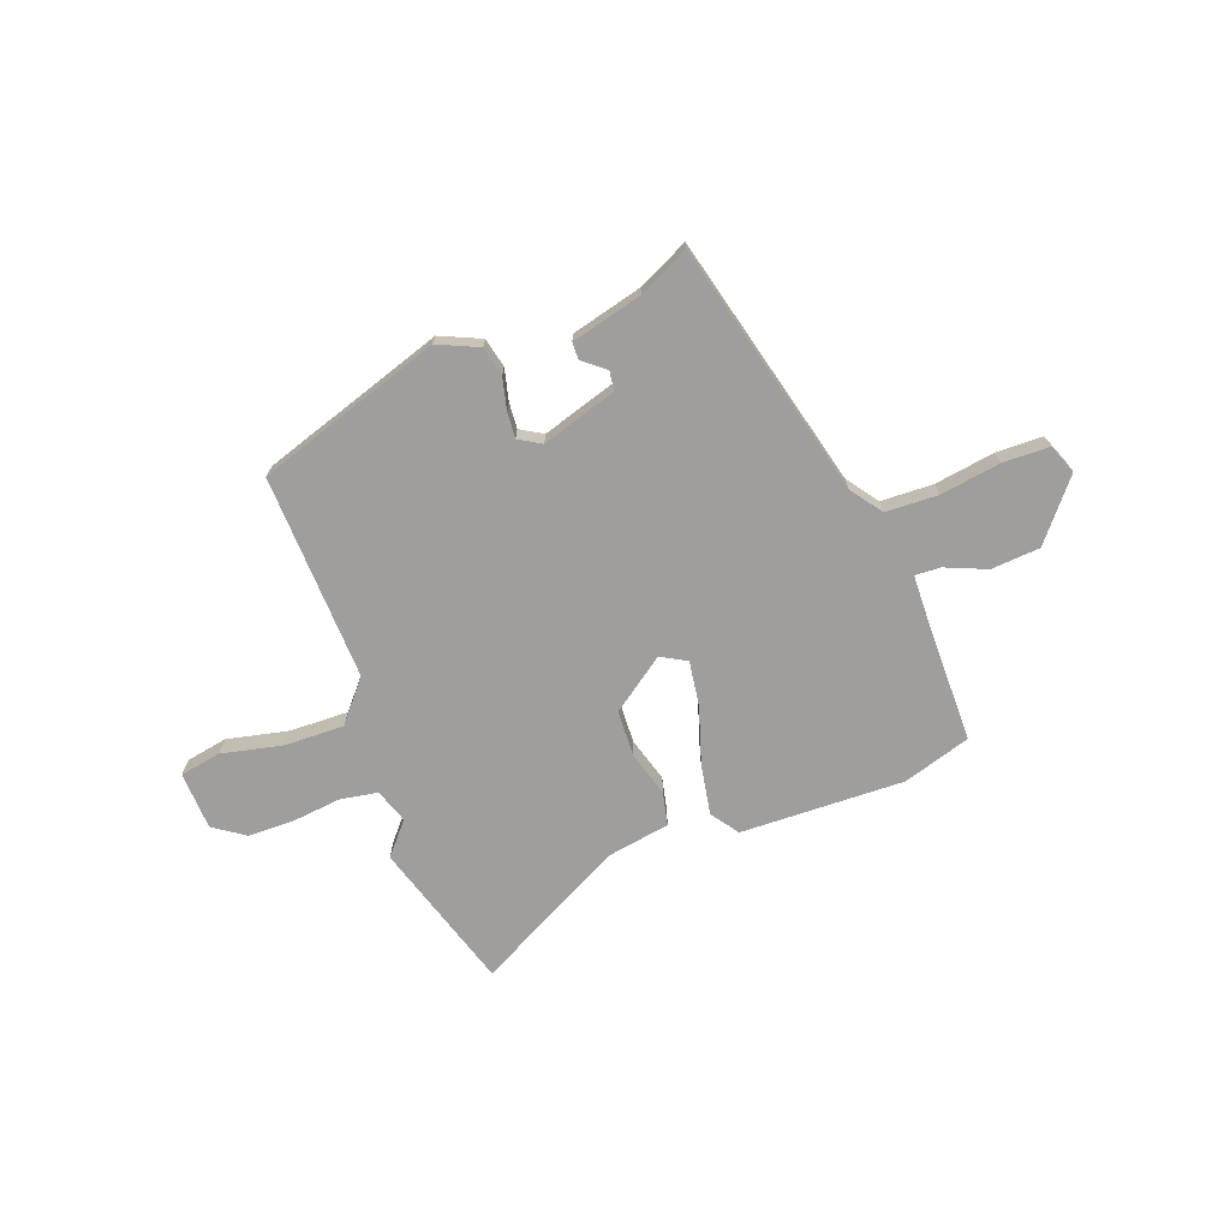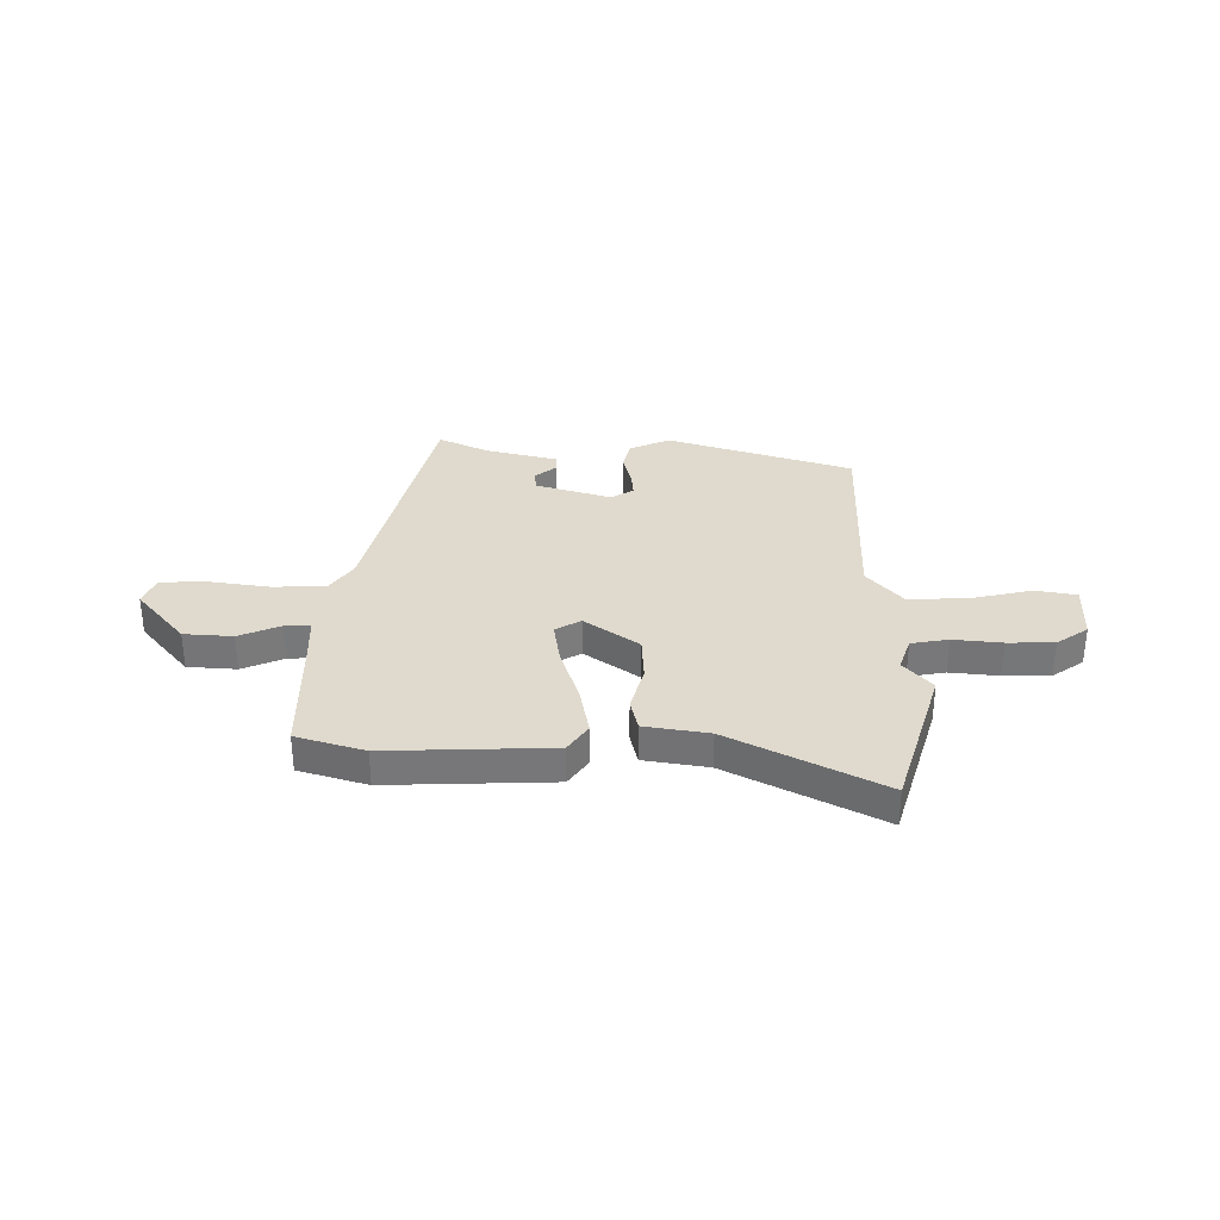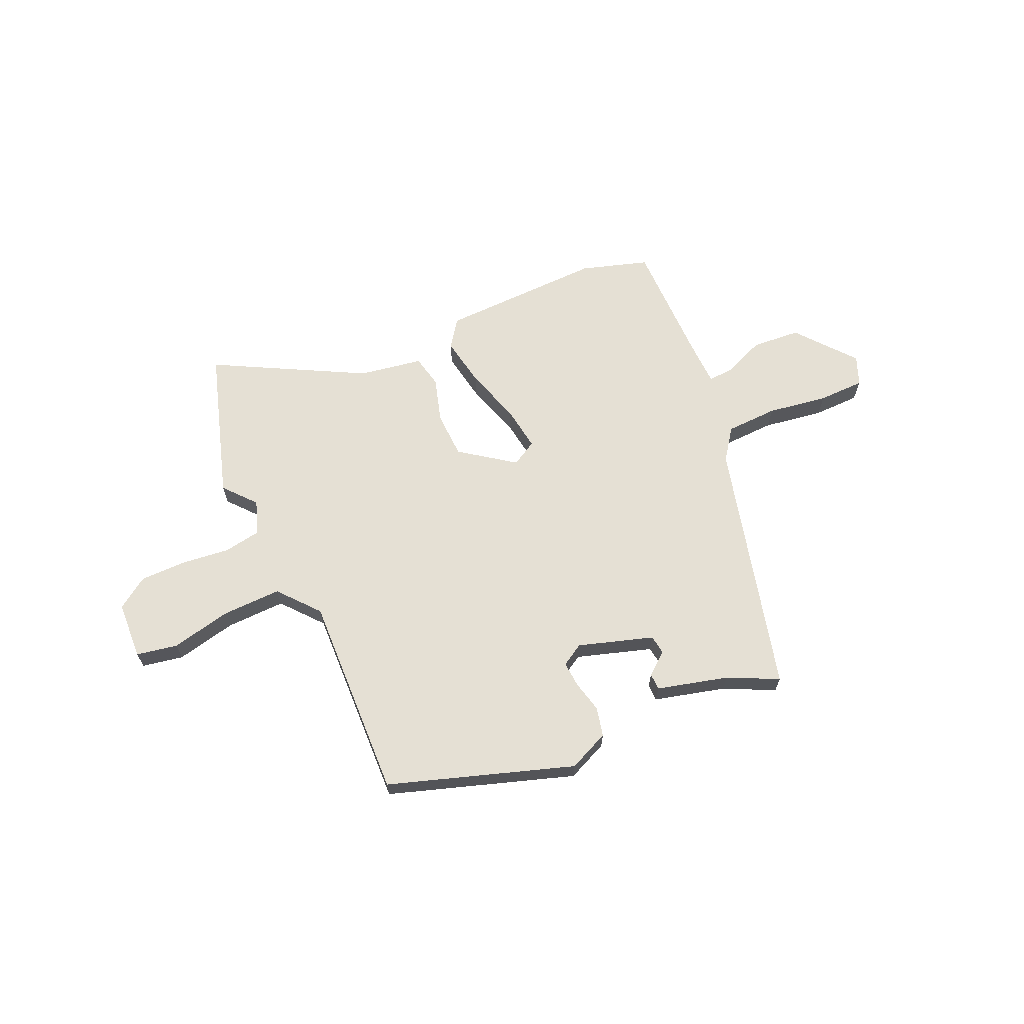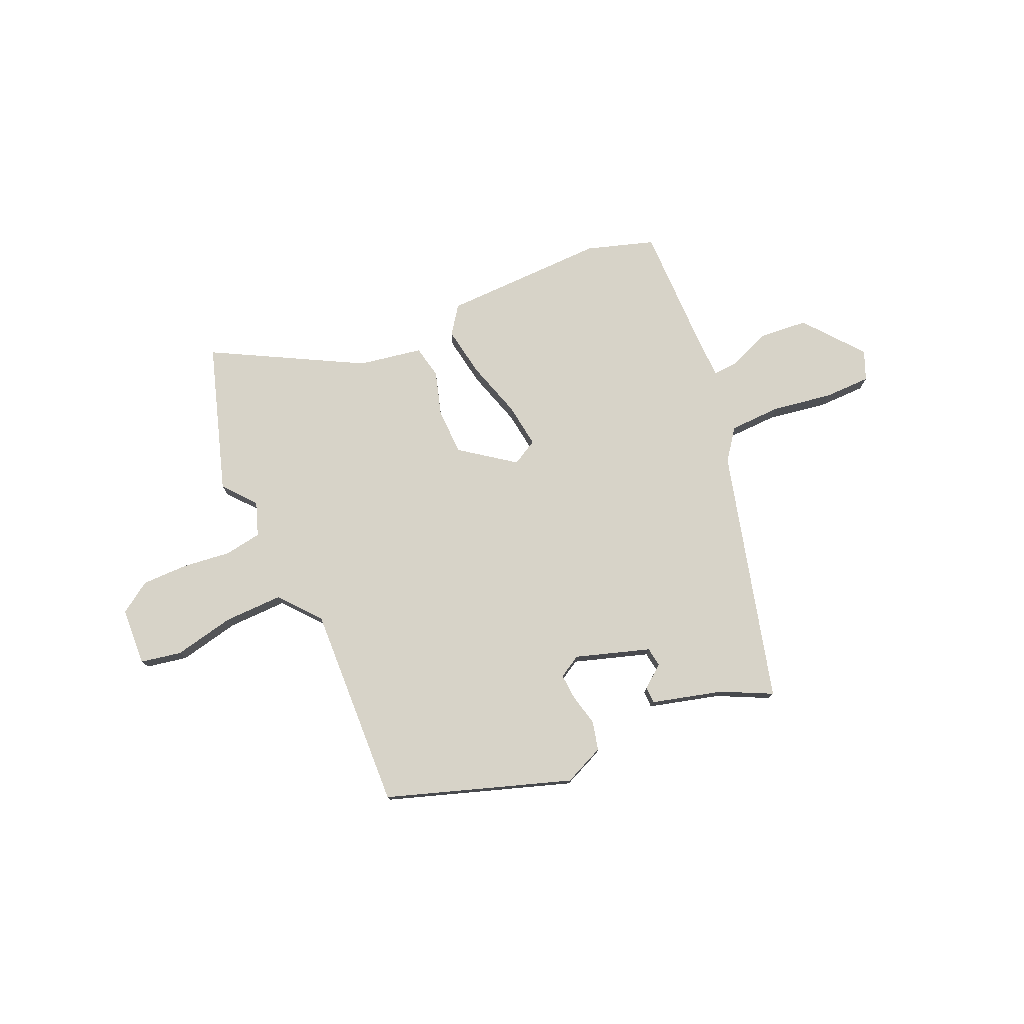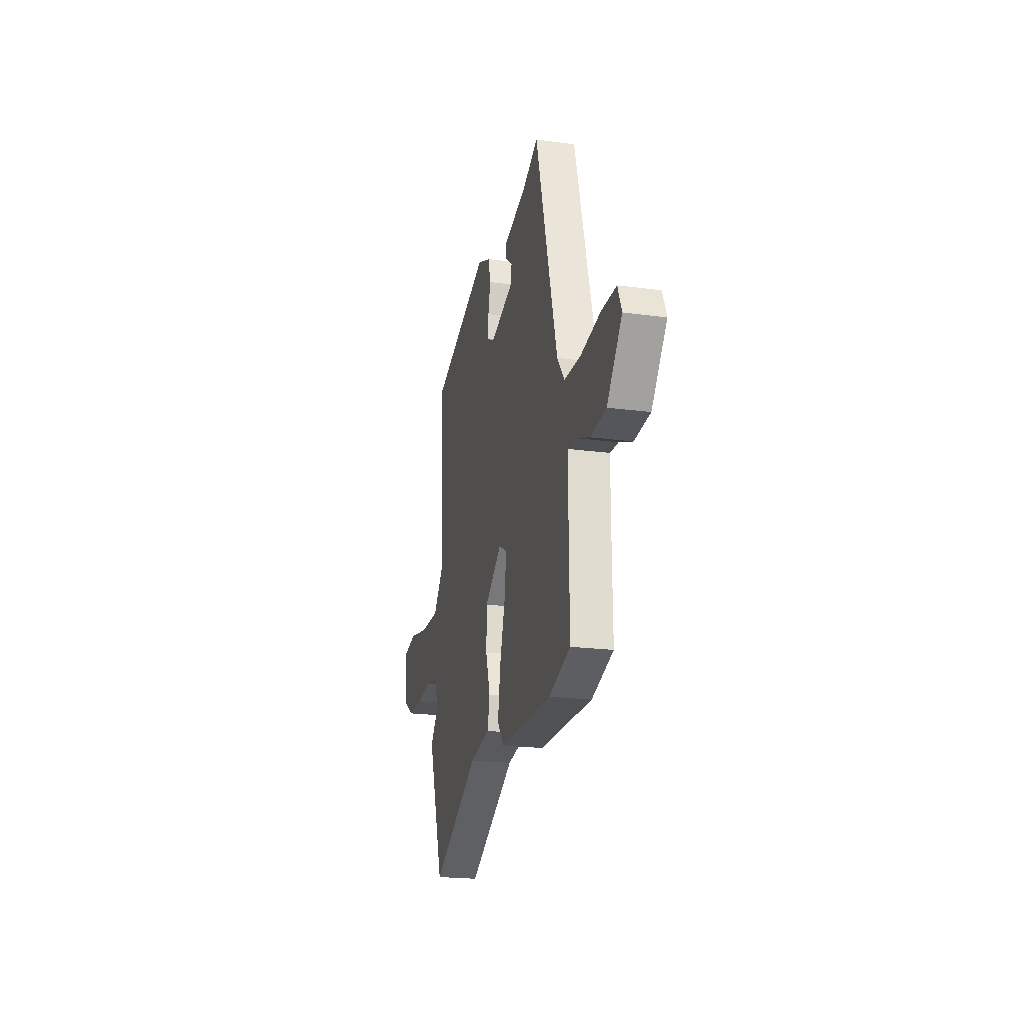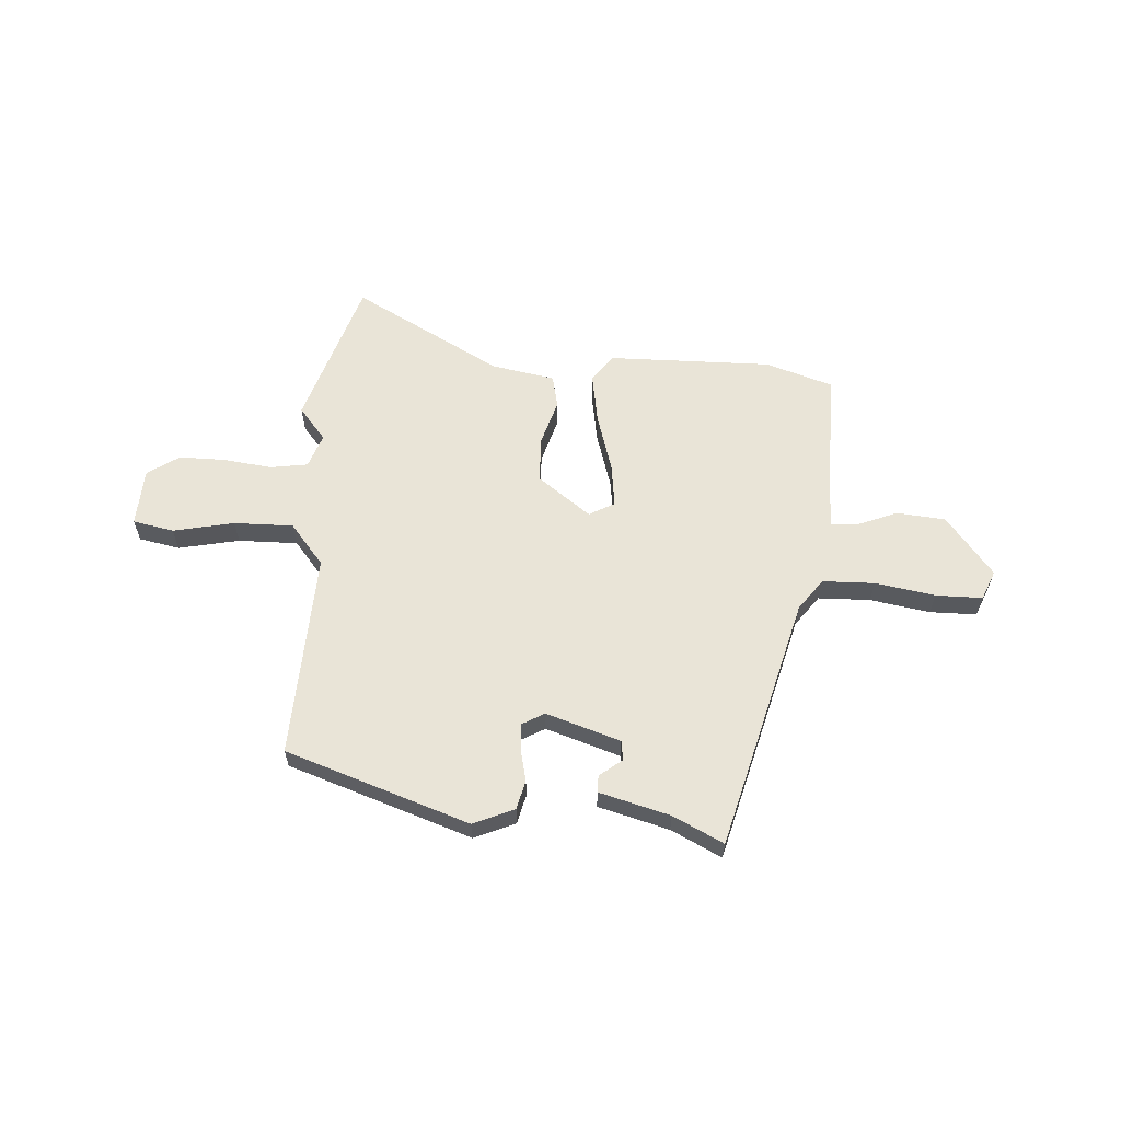
<metadata>
{"format":"obj","ext":"obj","renderer":"f3d","projection":"perspective","resolution":1024,"background":"white","views":[{"elev":-70.9,"azim":19.3,"up":"+Y"},{"elev":32.9,"azim":179.0,"up":"+Y"},{"elev":65.6,"azim":-24.9,"up":"+Y"},{"elev":76.9,"azim":-24.3,"up":"+Y"},{"elev":-21.1,"azim":76.5,"up":"+Z"},{"elev":61.0,"azim":3.4,"up":"+Y"}]}
</metadata>
<code>
v 0.336 0.07 0.525
v 0.469 0.07 0.032
v 0.514 0.07 -0.028
v 0.616 0.07 -0.03
v 0.733 0.07 -0.01
v 0.824 0.07 -0.01
v 0.848 0.07 -0.067
v 0.757 0.07 -0.182
v 0.662 0.07 -0.191
v 0.581 0.07 -0.159
v 0.531 0.07 -0.157
v 0.53 0.07 -0.252
v 0.533 0.07 -0.489
v 0.402 0.07 -0.532
v 0.082 0.07 -0.529
v 0.043 0.07 -0.476
v 0.059 0.07 -0.377
v 0.092 0.07 -0.266
v 0.103 0.07 -0.179
v 0.053 0.07 -0.152
v -0.05 0.07 -0.229
v -0.052 0.07 -0.32
v -0.025 0.07 -0.407
v -0.038 0.07 -0.471
v -0.162 0.07 -0.494
v -0.45 0.07 -0.652
v -0.545 0.07 -0.363
v -0.493 0.07 -0.3
v -0.517 0.07 -0.234
v -0.59 0.07 -0.223
v -0.684 0.07 -0.235
v -0.775 0.07 -0.236
v -0.837 0.07 -0.195
v -0.844 0.07 -0.082
v -0.764 0.07 -0.066
v -0.645 0.07 -0.09
v -0.529 0.07 -0.091
v -0.464 0.07 -0.011
v -0.485 0.07 0.39
v -0.127 0.07 0.514
v -0.047 0.07 0.48
v -0.033 0.07 0.423
v -0.047 0.07 0.361
v -0.05 0.07 0.31
v -0.006 0.07 0.285
v 0.139 0.07 0.333
v 0.144 0.07 0.371
v 0.1 0.07 0.405
v 0.1 0.07 0.438
v 0.238 0.07 0.476
v 0.336 0 0.525
v 0.469 0 0.032
v 0.514 0 -0.028
v 0.616 0 -0.03
v 0.733 0 -0.01
v 0.824 0 -0.01
v 0.848 0 -0.067
v 0.757 0 -0.182
v 0.662 0 -0.191
v 0.581 0 -0.159
v 0.531 0 -0.157
v 0.53 0 -0.252
v 0.533 0 -0.489
v 0.402 0 -0.532
v 0.082 0 -0.529
v 0.043 0 -0.476
v 0.059 0 -0.377
v 0.092 0 -0.266
v 0.103 0 -0.179
v 0.053 0 -0.152
v -0.05 0 -0.229
v -0.052 0 -0.32
v -0.025 0 -0.407
v -0.038 0 -0.471
v -0.162 0 -0.494
v -0.45 0 -0.652
v -0.545 0 -0.363
v -0.493 0 -0.3
v -0.517 0 -0.234
v -0.59 0 -0.223
v -0.684 0 -0.235
v -0.775 0 -0.236
v -0.837 0 -0.195
v -0.844 0 -0.082
v -0.764 0 -0.066
v -0.645 0 -0.09
v -0.529 0 -0.091
v -0.464 0 -0.011
v -0.485 0 0.39
v -0.127 0 0.514
v -0.047 0 0.48
v -0.033 0 0.423
v -0.047 0 0.361
v -0.05 0 0.31
v -0.006 0 0.285
v 0.139 0 0.333
v 0.144 0 0.371
v 0.1 0 0.405
v 0.1 0 0.438
v 0.238 0 0.476
f 47 48 49 50
f 50 1 2
f 47 50 2
f 46 47 2
f 45 46 2 3
f 44 45 3
f 41 42 43
f 40 41 43
f 39 40 43
f 38 39 43
f 37 38 43 44
f 34 35 36
f 33 34 36
f 32 33 36
f 31 32 36
f 30 31 36
f 29 30 36 37
f 28 29 37 44
f 25 26 27 28
f 24 25 28
f 23 24 28
f 22 23 28
f 21 22 28 44
f 16 17 18
f 15 16 18
f 14 15 18
f 13 14 18
f 12 13 18
f 11 12 18 19
f 8 9 10
f 7 8 10
f 6 7 10
f 5 6 10
f 4 5 10
f 3 4 10 11
f 11 19 20
f 3 11 20
f 44 3 20
f 20 21 44
f 100 99 98 97
f 52 51 100
f 52 100 97
f 52 97 96
f 53 52 96 95
f 53 95 94
f 93 92 91
f 93 91 90
f 93 90 89
f 93 89 88
f 94 93 88 87
f 86 85 84
f 86 84 83
f 86 83 82
f 86 82 81
f 86 81 80
f 87 86 80 79
f 94 87 79 78
f 78 77 76 75
f 78 75 74
f 78 74 73
f 78 73 72
f 94 78 72 71
f 68 67 66
f 68 66 65
f 68 65 64
f 68 64 63
f 68 63 62
f 69 68 62 61
f 60 59 58
f 60 58 57
f 60 57 56
f 60 56 55
f 60 55 54
f 61 60 54 53
f 70 69 61
f 70 61 53
f 70 53 94
f 94 71 70
f 1 51 52 2
f 2 52 53 3
f 3 53 54 4
f 4 54 55 5
f 5 55 56 6
f 6 56 57 7
f 7 57 58 8
f 8 58 59 9
f 9 59 60 10
f 10 60 61 11
f 11 61 62 12
f 12 62 63 13
f 13 63 64 14
f 14 64 65 15
f 15 65 66 16
f 16 66 67 17
f 17 67 68 18
f 18 68 69 19
f 19 69 70 20
f 20 70 71 21
f 21 71 72 22
f 22 72 73 23
f 23 73 74 24
f 24 74 75 25
f 25 75 76 26
f 26 76 77 27
f 27 77 78 28
f 28 78 79 29
f 29 79 80 30
f 30 80 81 31
f 31 81 82 32
f 32 82 83 33
f 33 83 84 34
f 34 84 85 35
f 35 85 86 36
f 36 86 87 37
f 37 87 88 38
f 38 88 89 39
f 39 89 90 40
f 40 90 91 41
f 41 91 92 42
f 42 92 93 43
f 43 93 94 44
f 44 94 95 45
f 45 95 96 46
f 46 96 97 47
f 47 97 98 48
f 48 98 99 49
f 49 99 100 50
f 50 100 51 1

</code>
